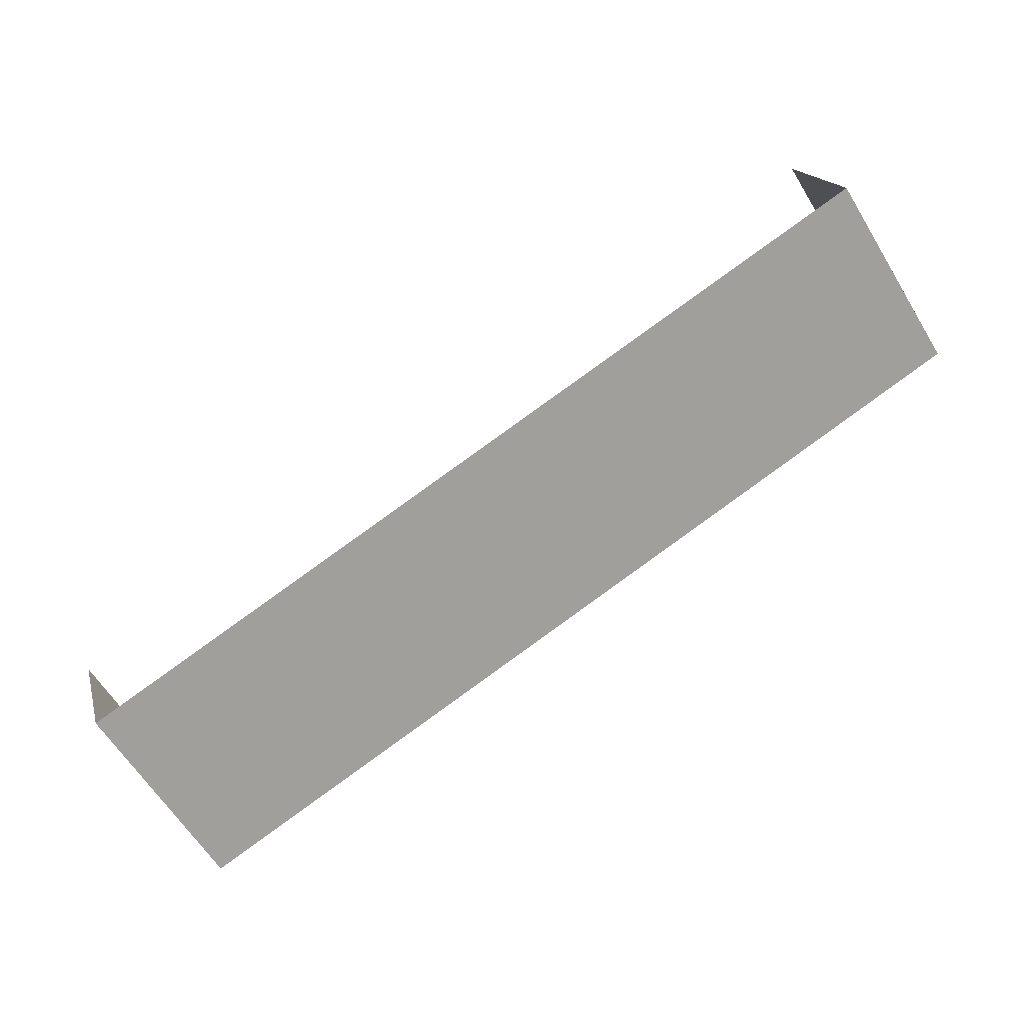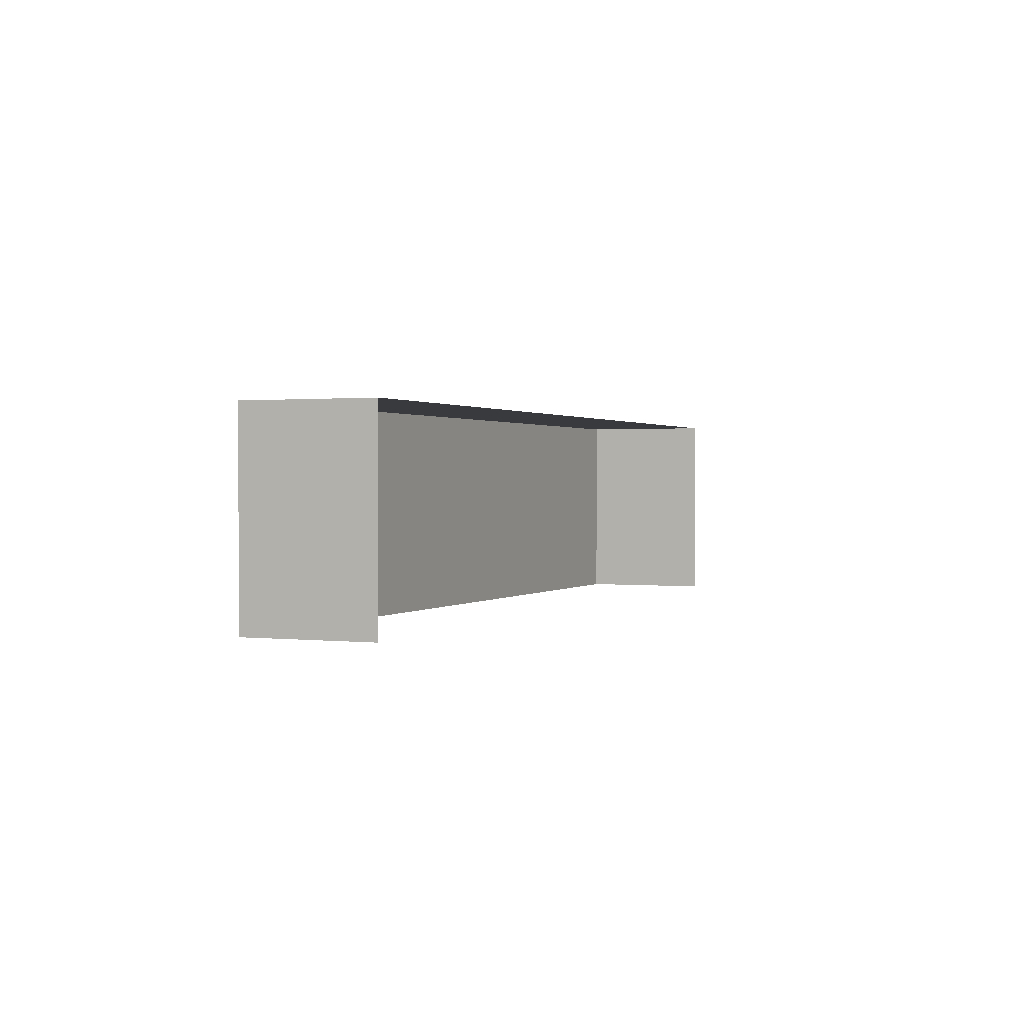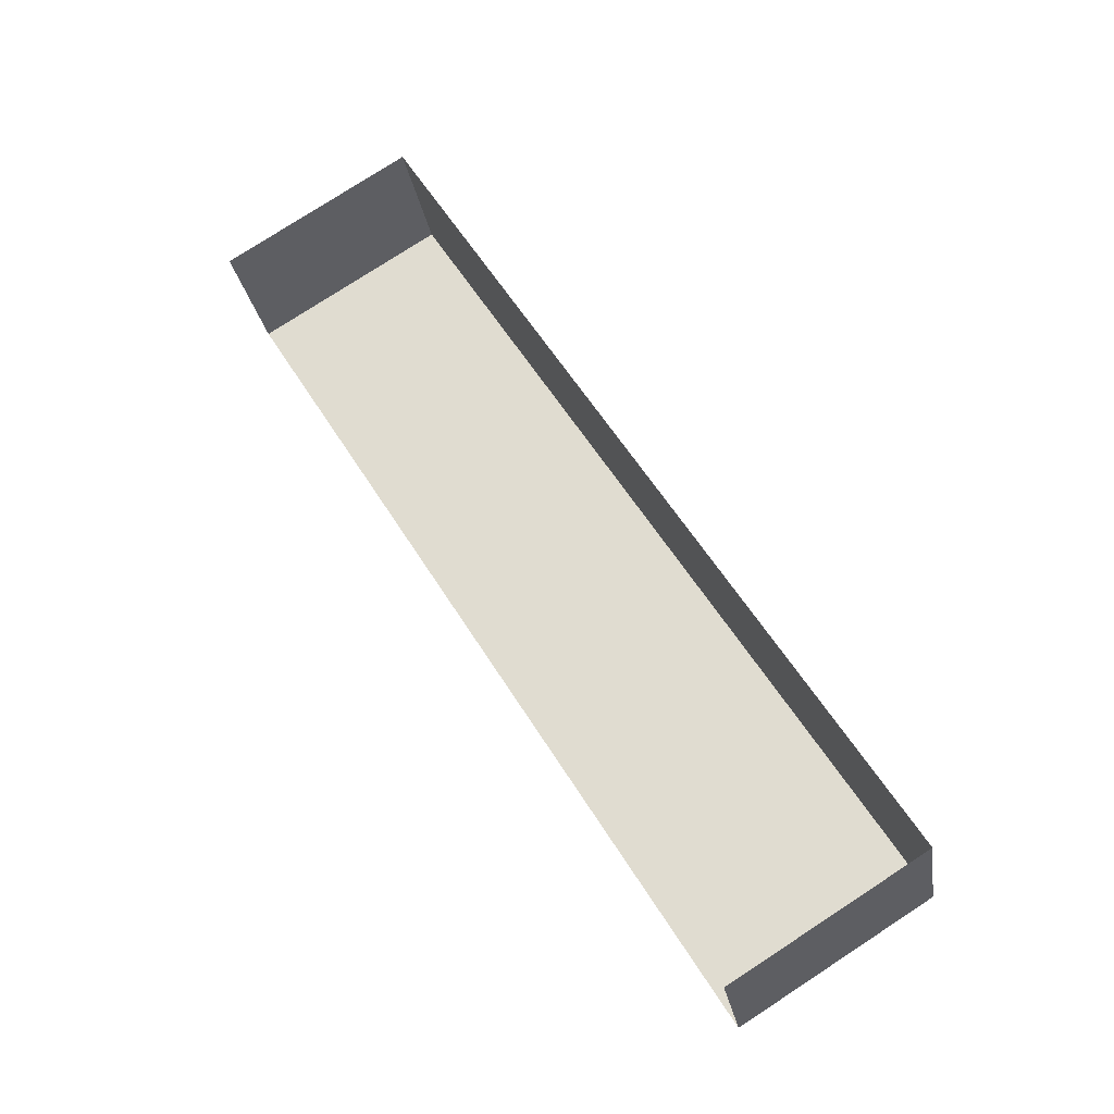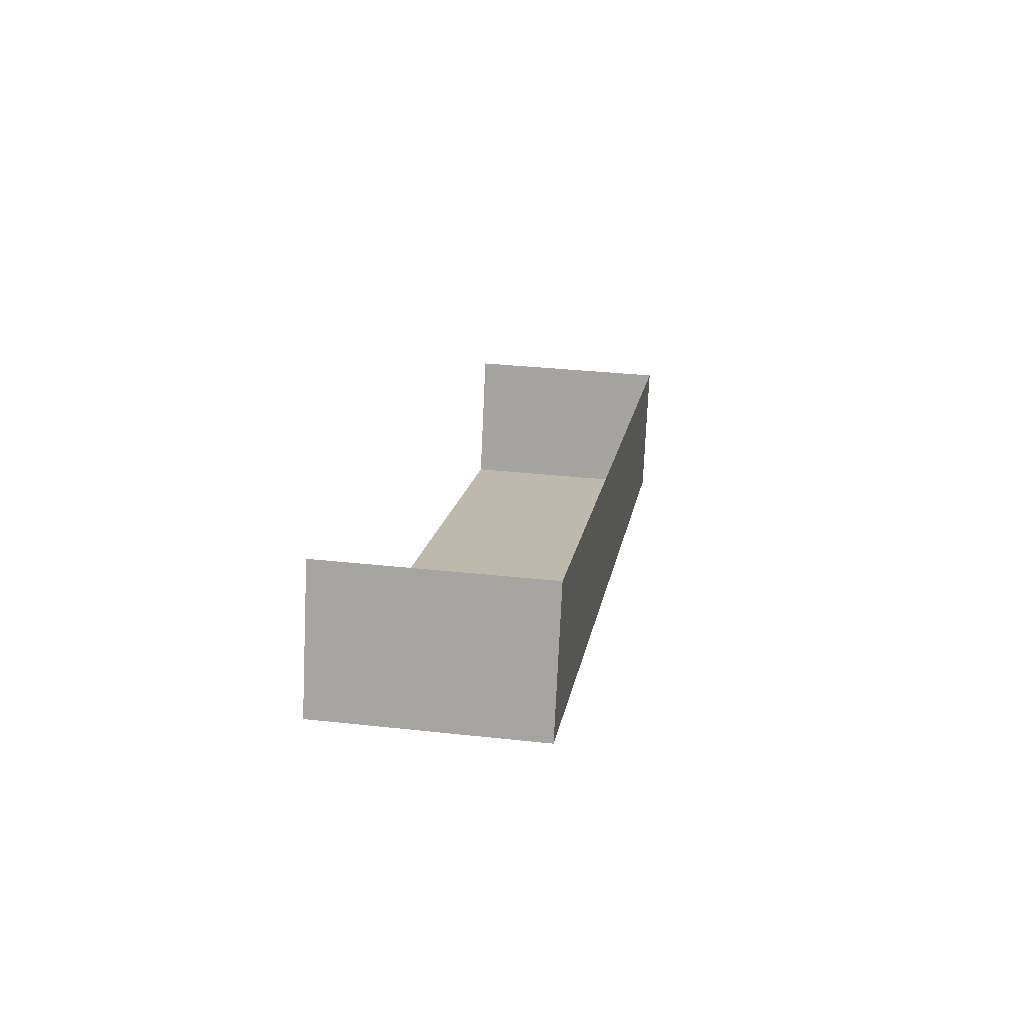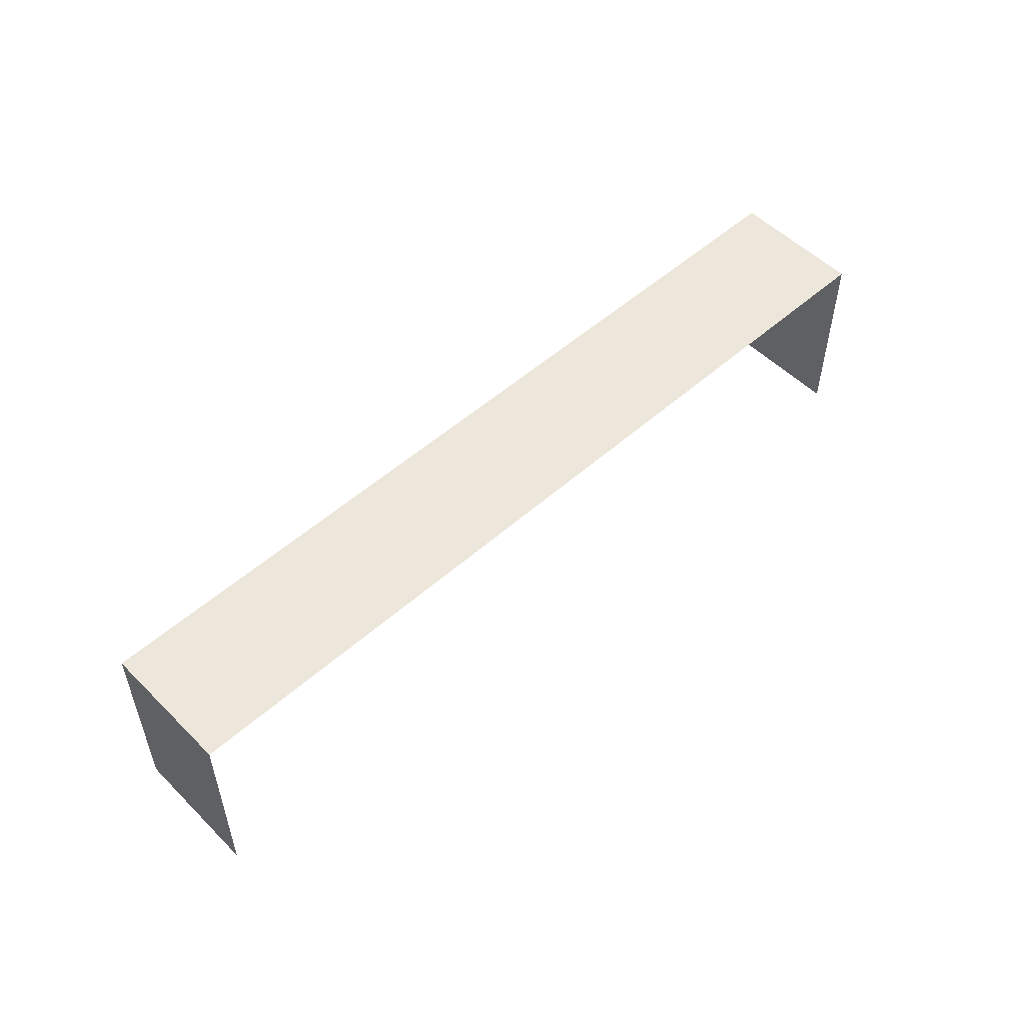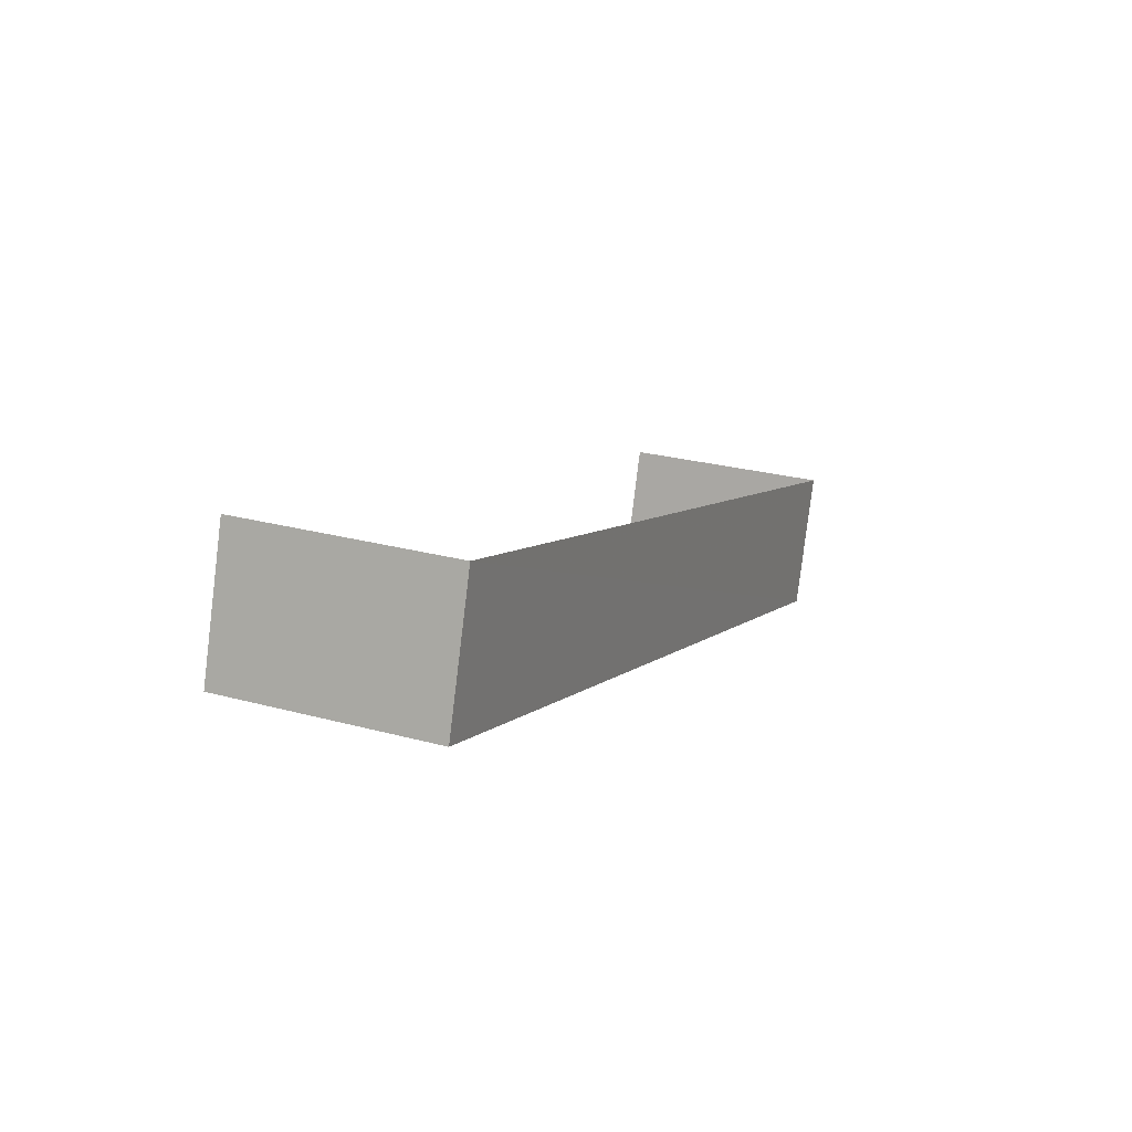
<metadata>
{"format":"obj","ext":"obj","renderer":"f3d","projection":"perspective","resolution":1024,"background":"white","views":[{"elev":-62.2,"azim":-148.5,"up":"+Y"},{"elev":0.9,"azim":95.5,"up":"+Z"},{"elev":78.2,"azim":-123.0,"up":"+Y"},{"elev":32.3,"azim":-81.2,"up":"+Y"},{"elev":52.9,"azim":119.0,"up":"+Z"},{"elev":25.3,"azim":-66.5,"up":"+Y"}]}
</metadata>
<code>
v -2.255e+05 -1.276e+05 13.46
v -2.254e+05 -1.276e+05 13.46
v -2.254e+05 -1.276e+05 13.46
v -2.255e+05 -1.276e+05 13.46
v -2.255e+05 -1.276e+05 27.33
v -2.255e+05 -1.276e+05 27.33
v -2.254e+05 -1.276e+05 27.33
v -2.254e+05 -1.276e+05 27.33
f 1 2 3
f 4 1 3
f 8 2 1
f 5 8 1
f 5 6 7
f 8 5 7
f 5 1 4
f 6 5 4
f 7 3 2
f 8 7 2
f 6 4 3
f 7 6 3

</code>
